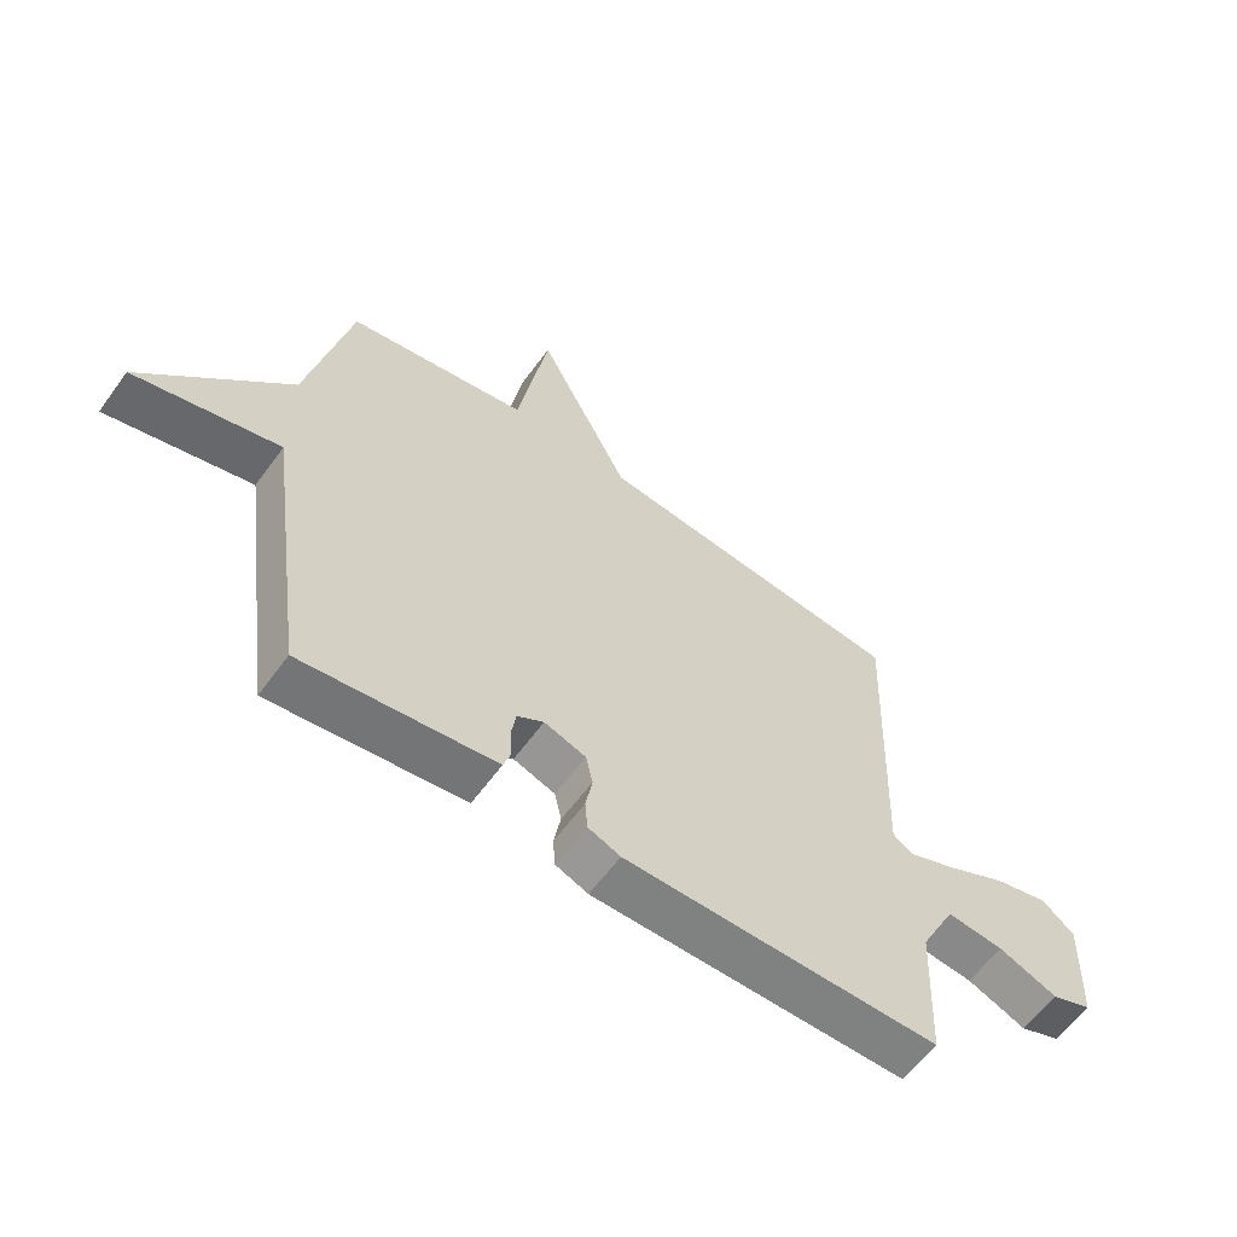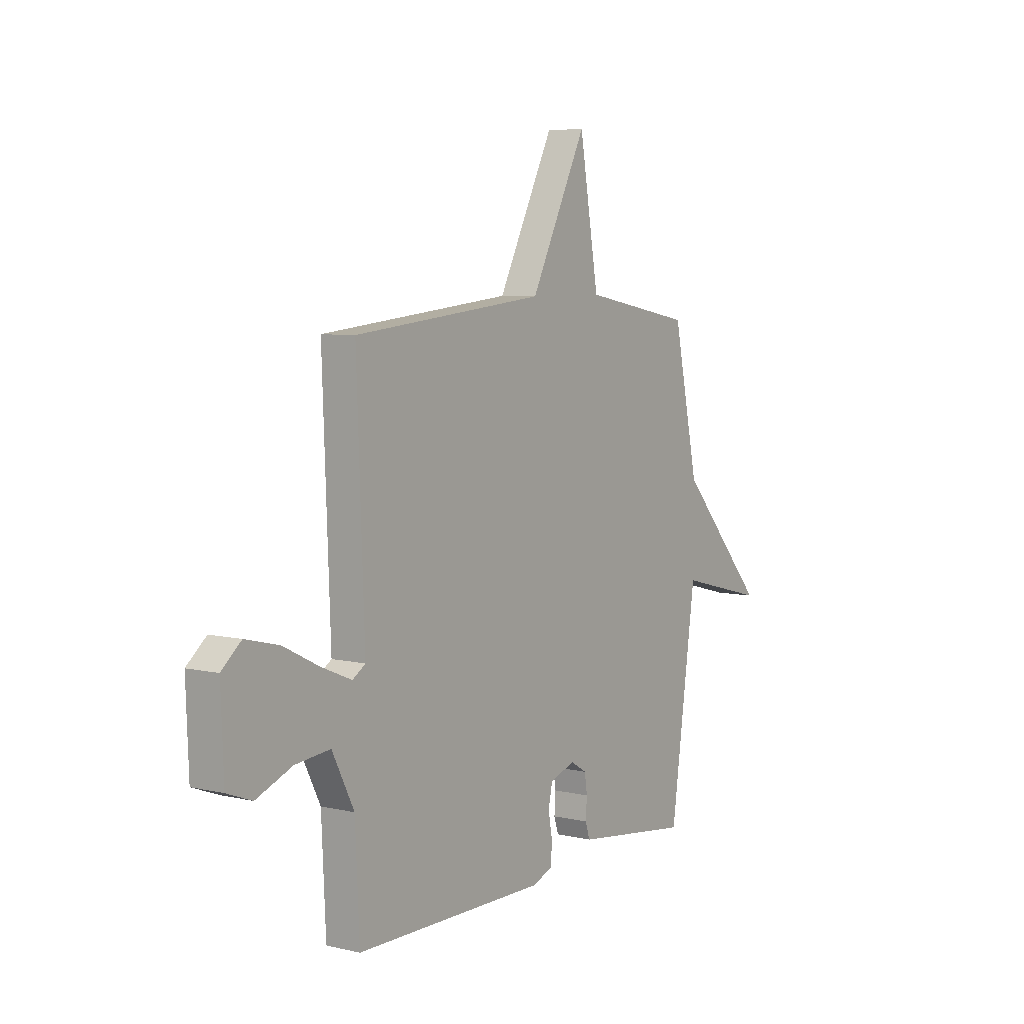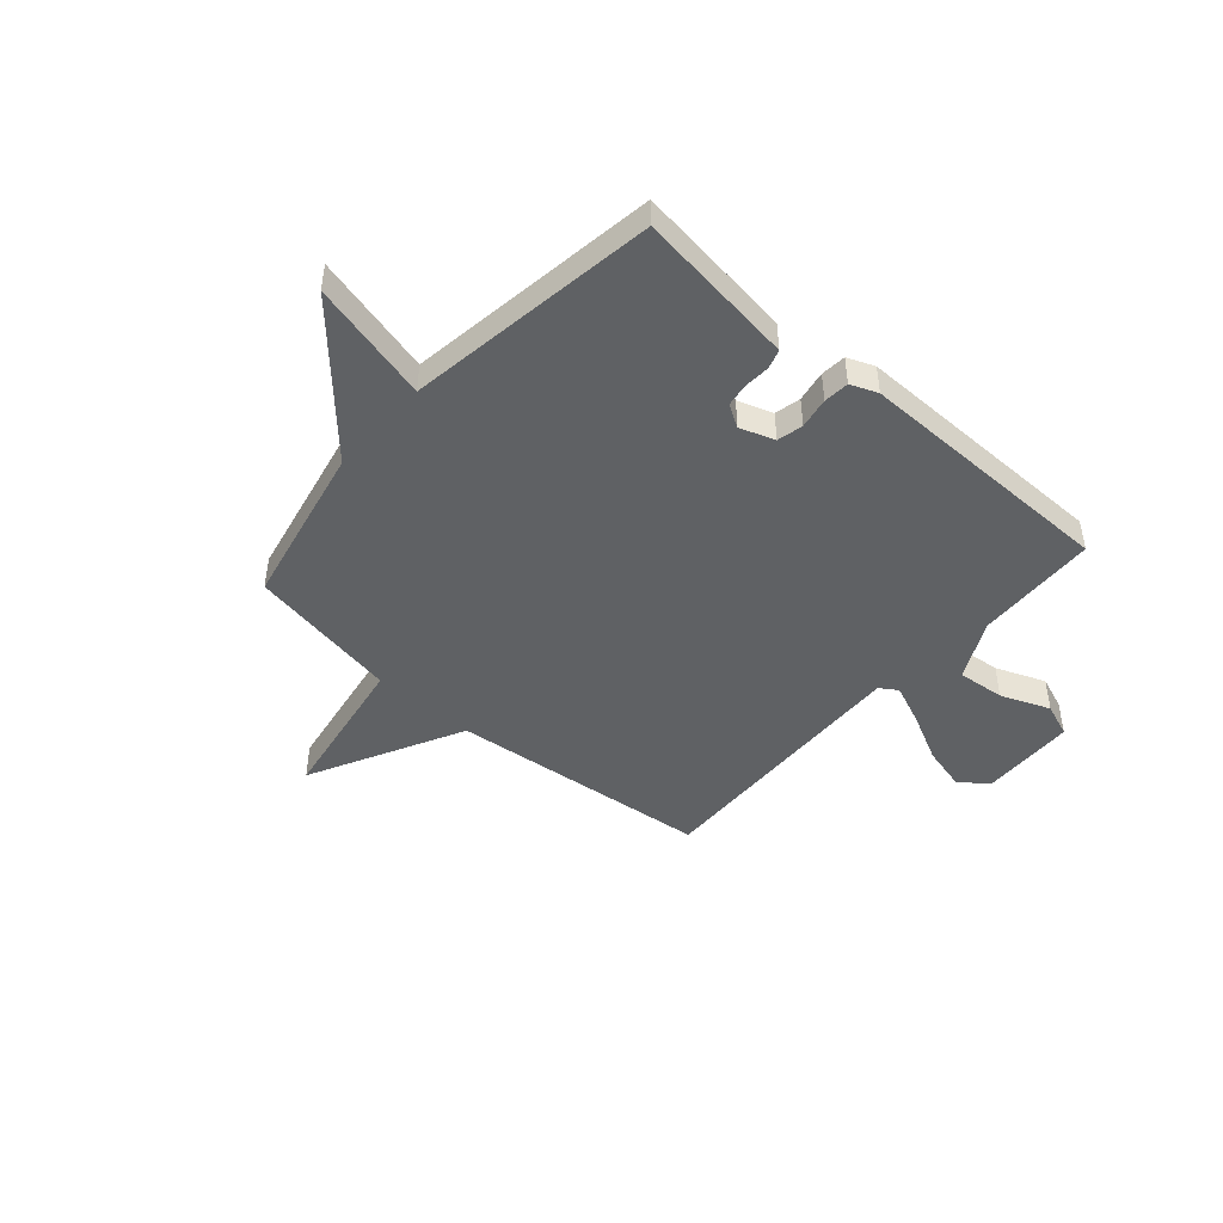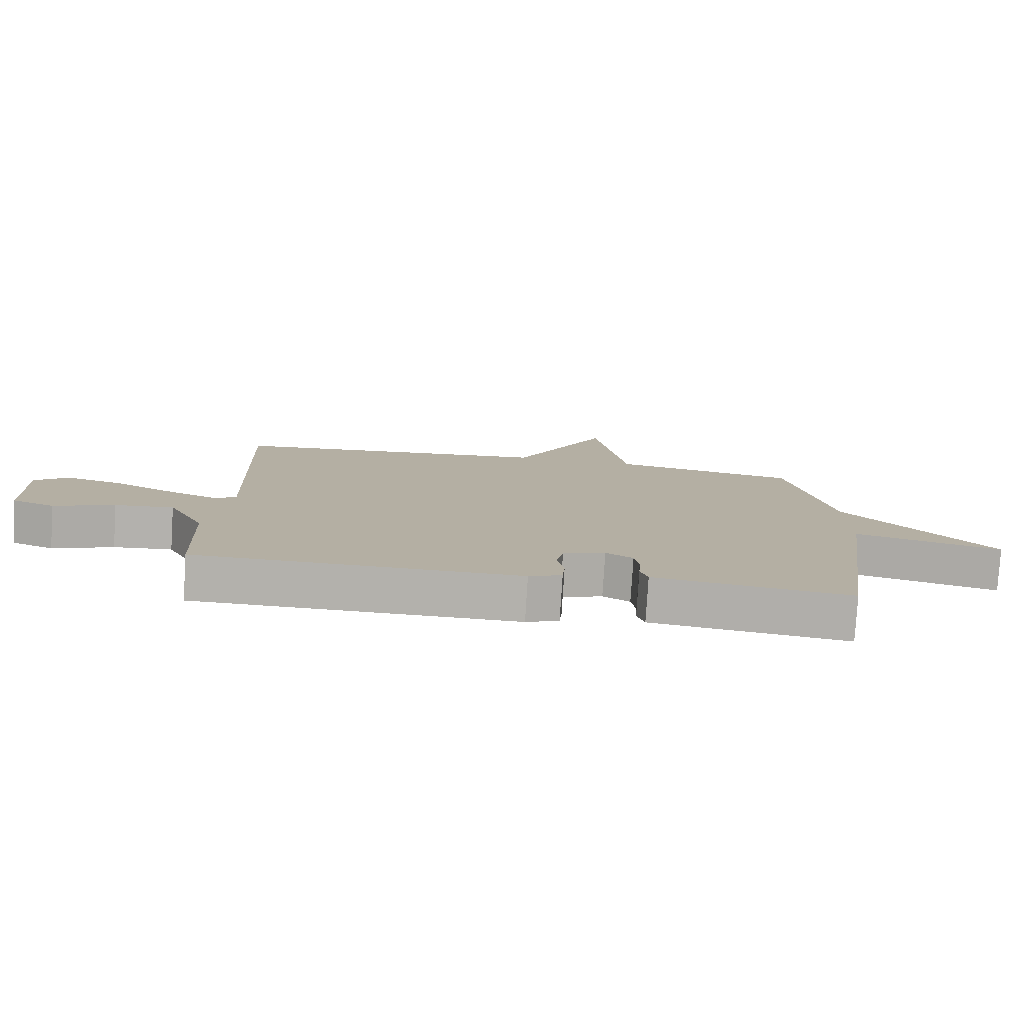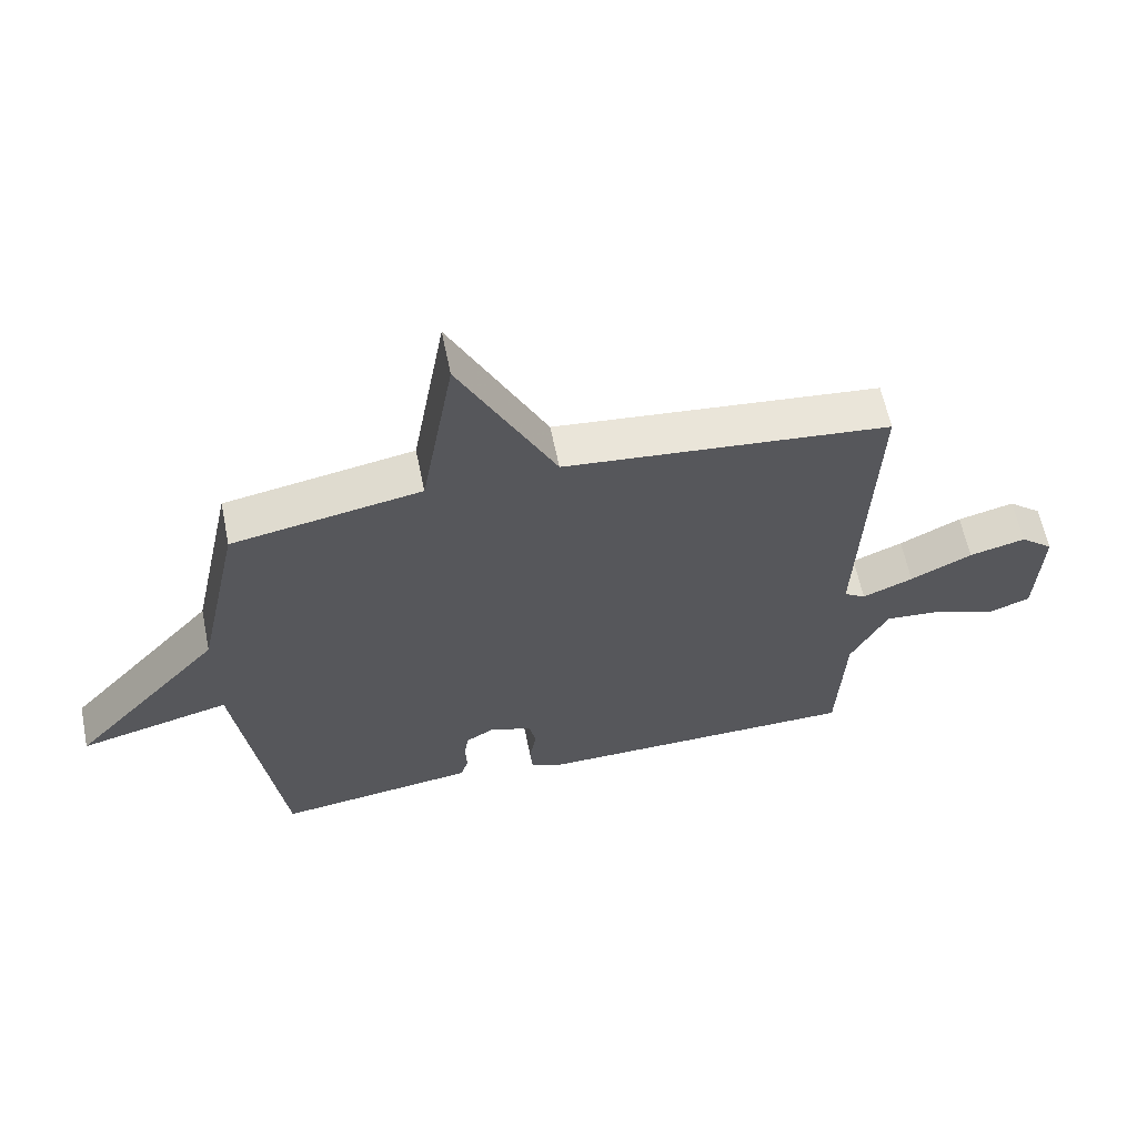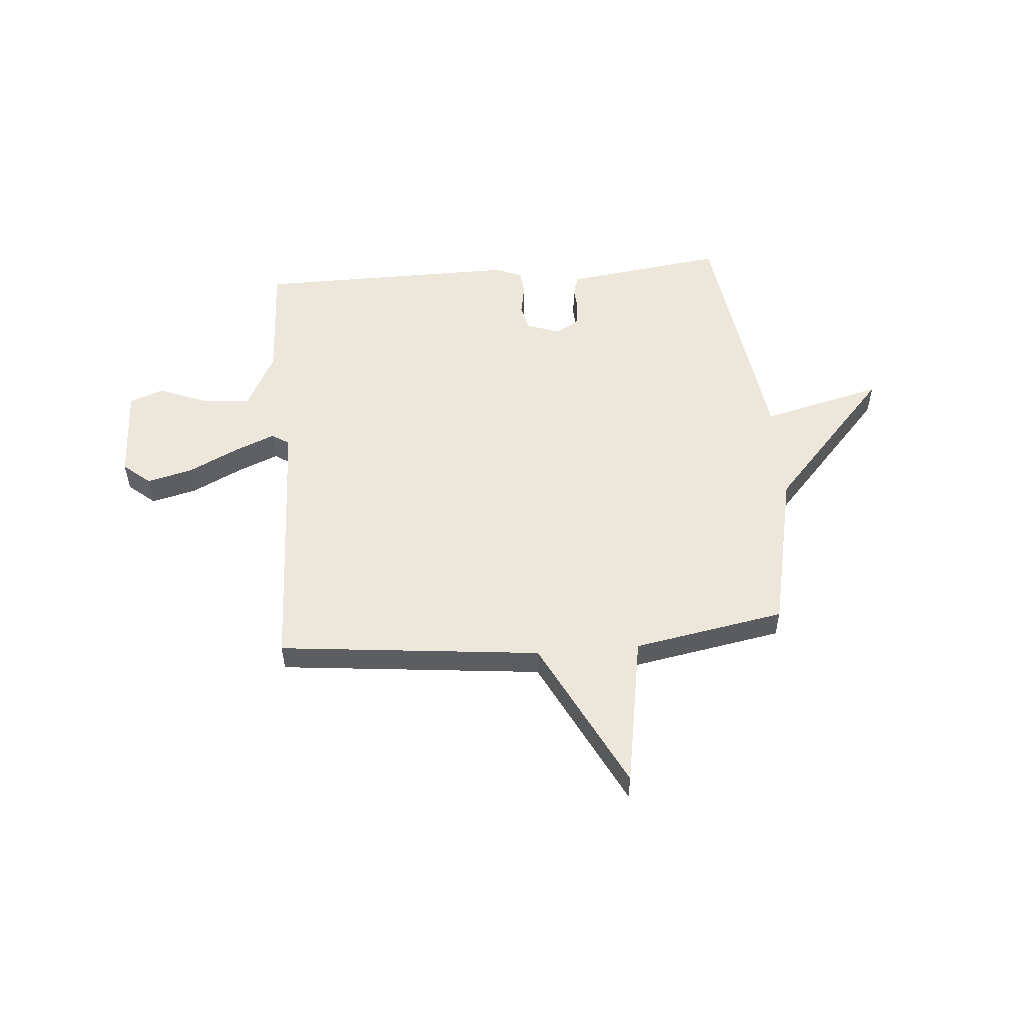
<metadata>
{"format":"obj","ext":"obj","renderer":"f3d","projection":"perspective","resolution":1024,"background":"white","views":[{"elev":-60.5,"azim":144.0,"up":"+Z"},{"elev":6.4,"azim":-55.5,"up":"+Z"},{"elev":-45.9,"azim":138.6,"up":"+Y"},{"elev":-79.1,"azim":-3.6,"up":"+Z"},{"elev":61.5,"azim":168.4,"up":"+Z"},{"elev":52.9,"azim":-4.7,"up":"+Y"}]}
</metadata>
<code>
v -0.5 0.07 -0.5
v -0.511 0.07 -0.265
v -0.569 0.07 -0.151
v -0.661 0.07 -0.16
v -0.756 0.07 -0.198
v -0.822 0.07 -0.173
v -0.829 0.07 0.01
v -0.777 0.07 0.054
v -0.689 0.07 0.032
v -0.593 0.07 -0.016
v -0.514 0.07 -0.049
v -0.48 0.07 -0.027
v -0.5 0.07 0.5
v 0.007 0.07 0.553
v 0.156 0.07 0.849
v 0.207 0.07 0.553
v 0.5 0.07 0.5
v 0.568 0.07 0.185
v 0.802 0.07 -0.074
v 0.568 0.07 -0.015
v 0.5 0.07 -0.5
v 0.242 0.07 -0.466
v 0.19 0.07 -0.459
v 0.178 0.07 -0.422
v 0.181 0.07 -0.373
v 0.174 0.07 -0.327
v 0.131 0.07 -0.301
v 0.064 0.07 -0.324
v 0.053 0.07 -0.374
v 0.064 0.07 -0.434
v 0.06 0.07 -0.483
v 0.008 0.07 -0.504
v -0.5 0 -0.5
v -0.511 0 -0.265
v -0.569 0 -0.151
v -0.661 0 -0.16
v -0.756 0 -0.198
v -0.822 0 -0.173
v -0.829 0 0.01
v -0.777 0 0.054
v -0.689 0 0.032
v -0.593 0 -0.016
v -0.514 0 -0.049
v -0.48 0 -0.027
v -0.5 0 0.5
v 0.007 0 0.553
v 0.156 0 0.849
v 0.207 0 0.553
v 0.5 0 0.5
v 0.568 0 0.185
v 0.802 0 -0.074
v 0.568 0 -0.015
v 0.5 0 -0.5
v 0.242 0 -0.466
v 0.19 0 -0.459
v 0.178 0 -0.422
v 0.181 0 -0.373
v 0.174 0 -0.327
v 0.131 0 -0.301
v 0.064 0 -0.324
v 0.053 0 -0.374
v 0.064 0 -0.434
v 0.06 0 -0.483
v 0.008 0 -0.504
f 32 1 2
f 31 32 2
f 30 31 2
f 29 30 2
f 28 29 2 3
f 27 28 3
f 23 24 25
f 22 23 25
f 21 22 25
f 20 21 25
f 20 25 26
f 18 19 20
f 20 26 27
f 18 20 27
f 17 18 27
f 16 17 27
f 14 15 16 27
f 12 13 14 27
f 8 9 10
f 7 8 10
f 6 7 10
f 5 6 10
f 4 5 10
f 3 4 10 11
f 3 11 12 27
f 34 33 64
f 34 64 63
f 34 63 62
f 34 62 61
f 35 34 61 60
f 35 60 59
f 57 56 55
f 57 55 54
f 57 54 53
f 57 53 52
f 58 57 52
f 52 51 50
f 59 58 52
f 59 52 50
f 59 50 49
f 59 49 48
f 59 48 47 46
f 59 46 45 44
f 42 41 40
f 42 40 39
f 42 39 38
f 42 38 37
f 42 37 36
f 43 42 36 35
f 59 44 43 35
f 1 33 34 2
f 2 34 35 3
f 3 35 36 4
f 4 36 37 5
f 5 37 38 6
f 6 38 39 7
f 7 39 40 8
f 8 40 41 9
f 9 41 42 10
f 10 42 43 11
f 11 43 44 12
f 12 44 45 13
f 13 45 46 14
f 14 46 47 15
f 15 47 48 16
f 16 48 49 17
f 17 49 50 18
f 18 50 51 19
f 19 51 52 20
f 20 52 53 21
f 21 53 54 22
f 22 54 55 23
f 23 55 56 24
f 24 56 57 25
f 25 57 58 26
f 26 58 59 27
f 27 59 60 28
f 28 60 61 29
f 29 61 62 30
f 30 62 63 31
f 31 63 64 32
f 32 64 33 1

</code>
